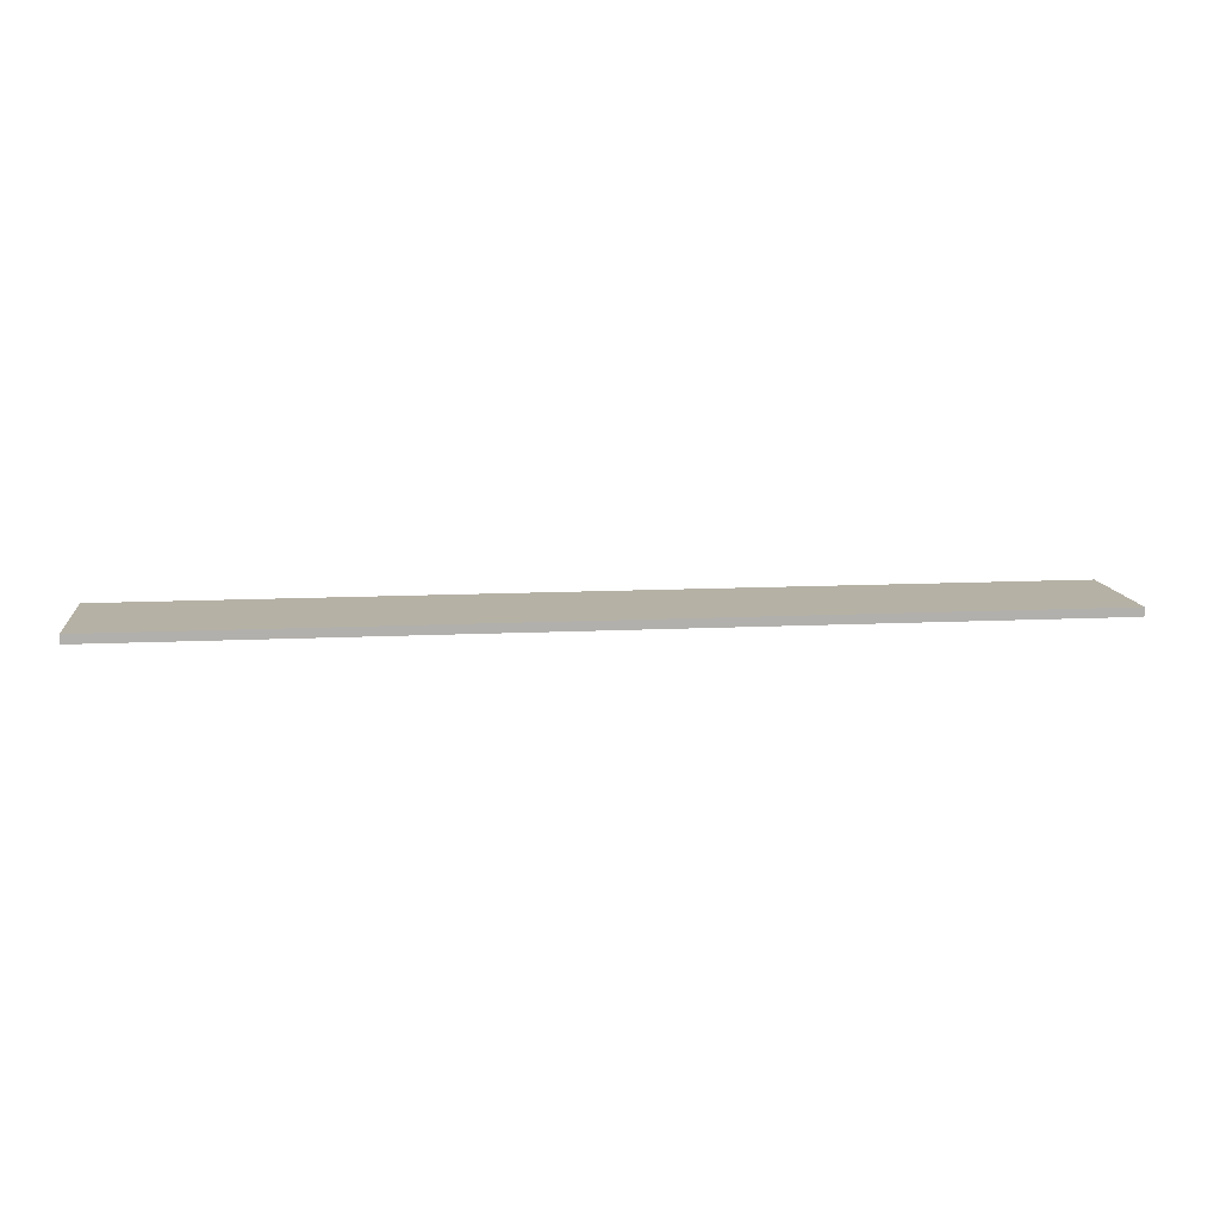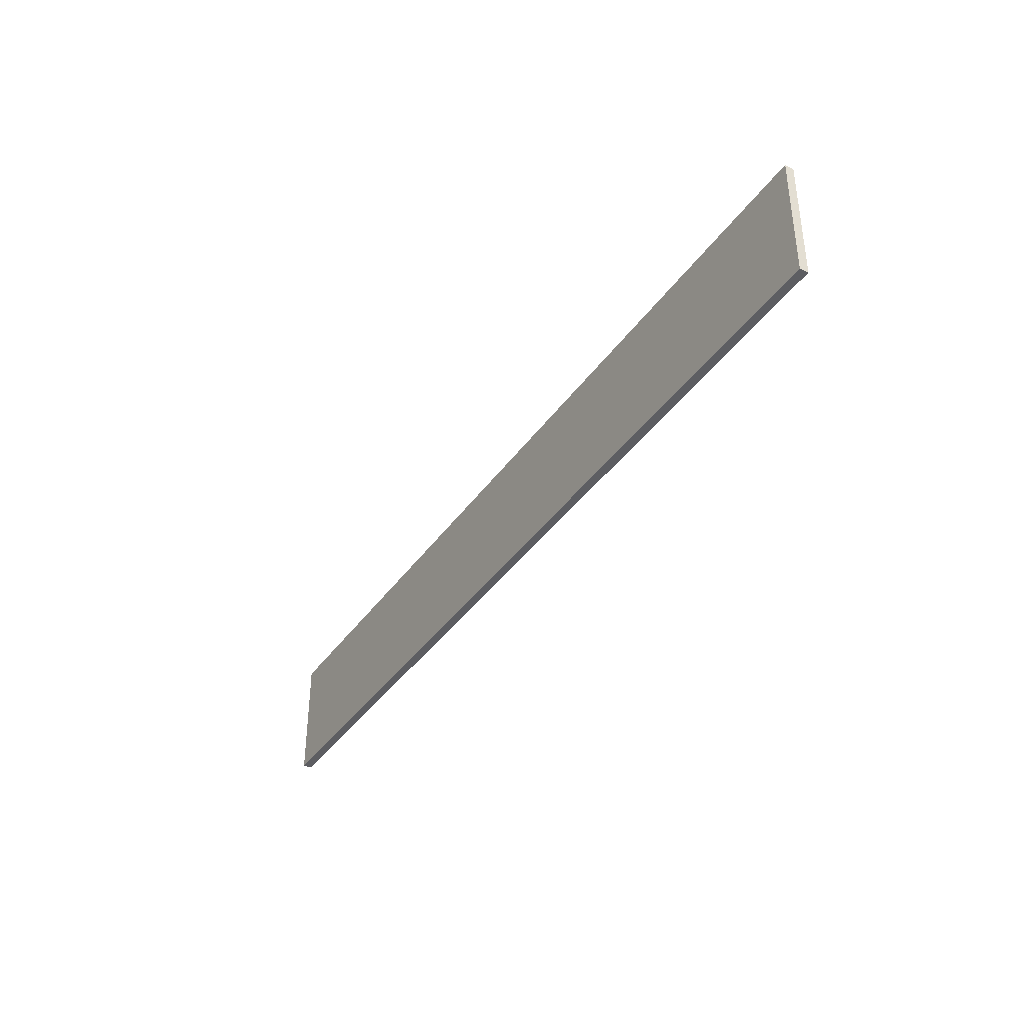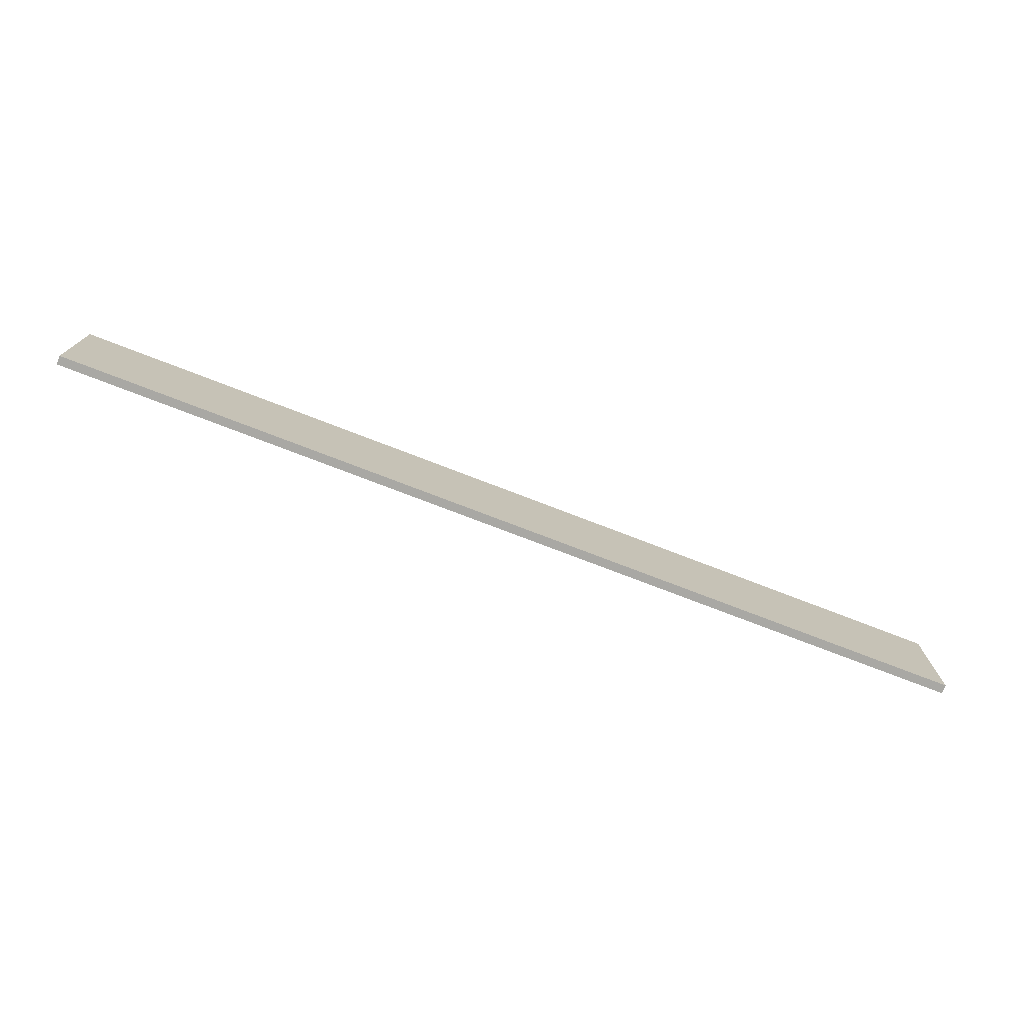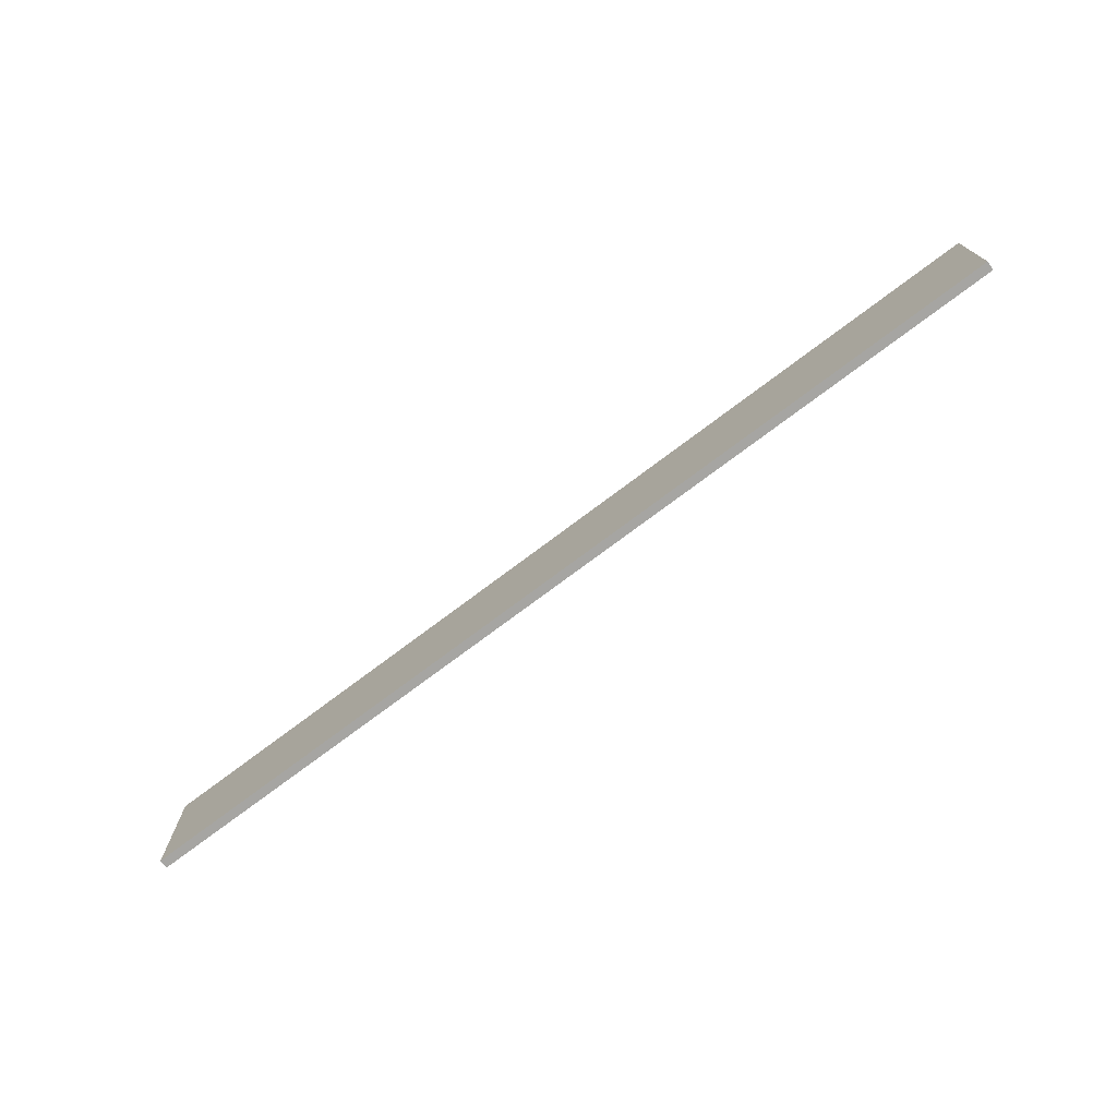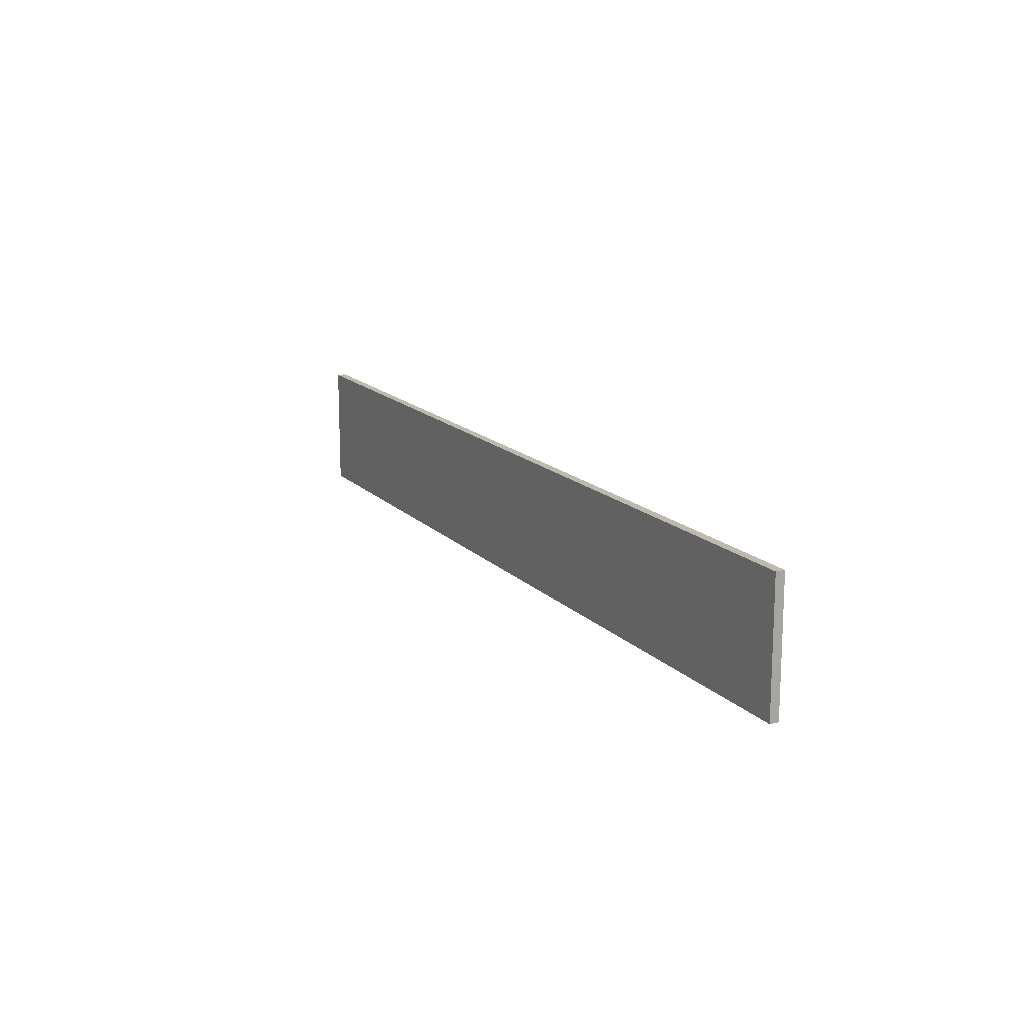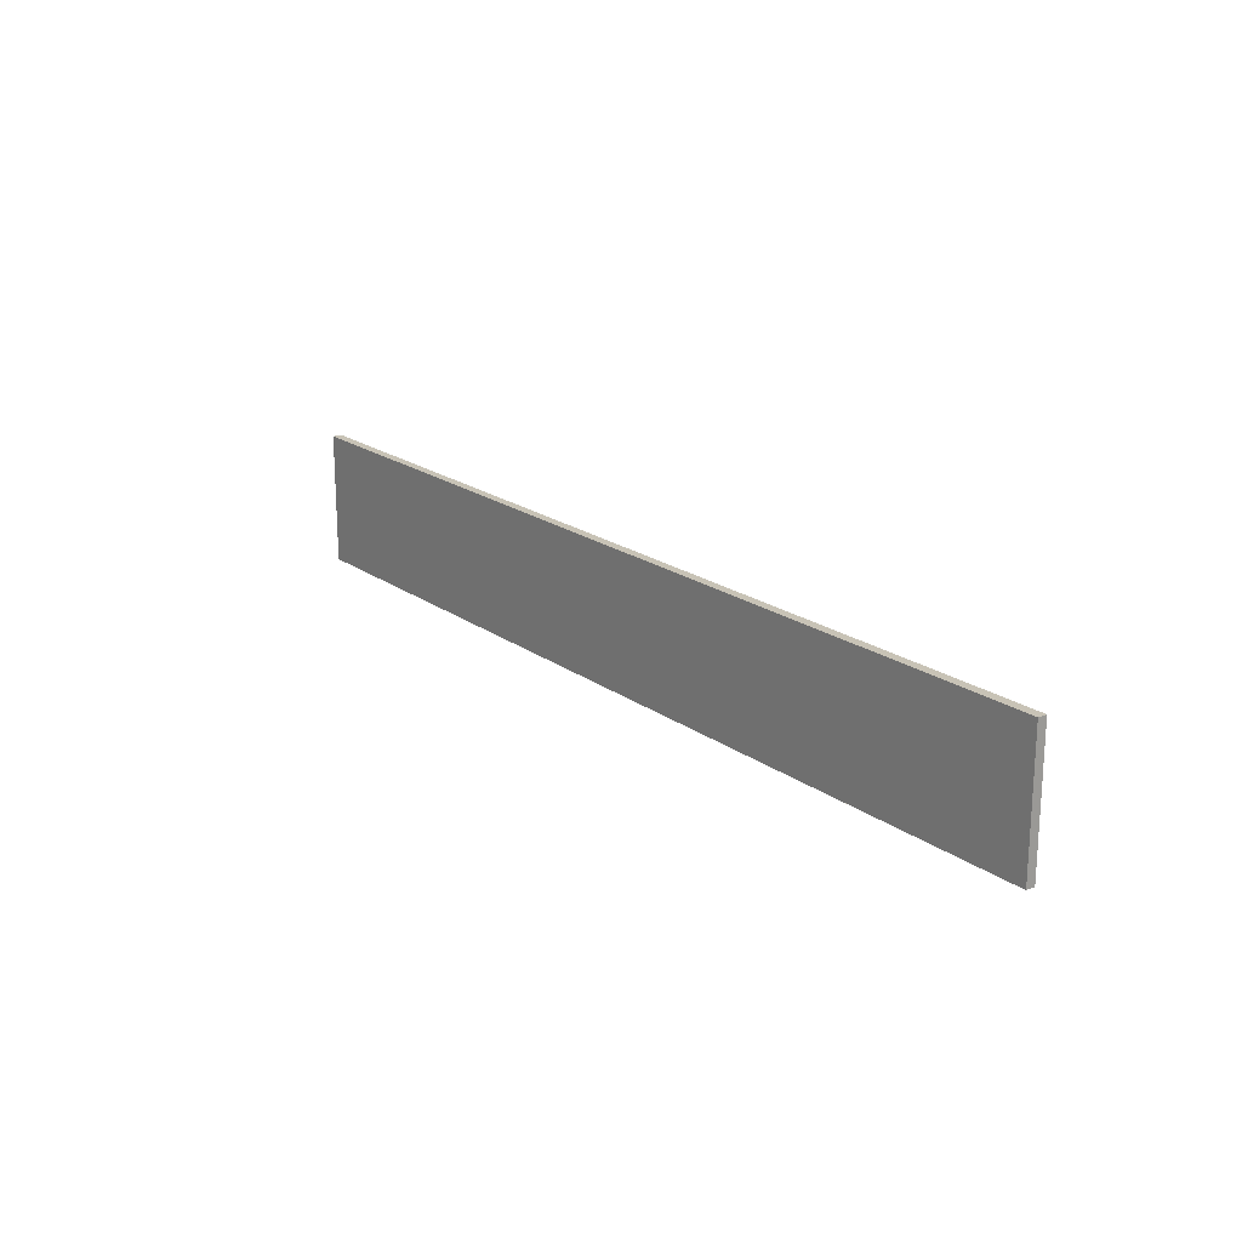
<metadata>
{"format":"obj","ext":"obj","renderer":"f3d","projection":"perspective","resolution":1024,"background":"white","views":[{"elev":11.8,"azim":-6.8,"up":"+Y"},{"elev":-38.3,"azim":-120.9,"up":"+Z"},{"elev":-75.0,"azim":158.9,"up":"+Z"},{"elev":-73.7,"azim":-142.9,"up":"+Z"},{"elev":15.0,"azim":63.2,"up":"+Z"},{"elev":19.4,"azim":52.9,"up":"+Z"}]}
</metadata>
<code>
o rua_Cubo
v 16.74 0.8494 1.604
v 16.74 1.151 1.604
v 16.74 0.8494 -2.735
v 16.74 1.151 -2.735
v -14.95 0.8494 1.604
v -14.95 1.151 1.604
v -14.95 0.8494 -2.735
v -14.95 1.151 -2.735
f 1 3 4 2
f 3 7 8 4
f 7 5 6 8
f 5 1 2 6
f 3 1 5 7
f 8 6 2 4

</code>
